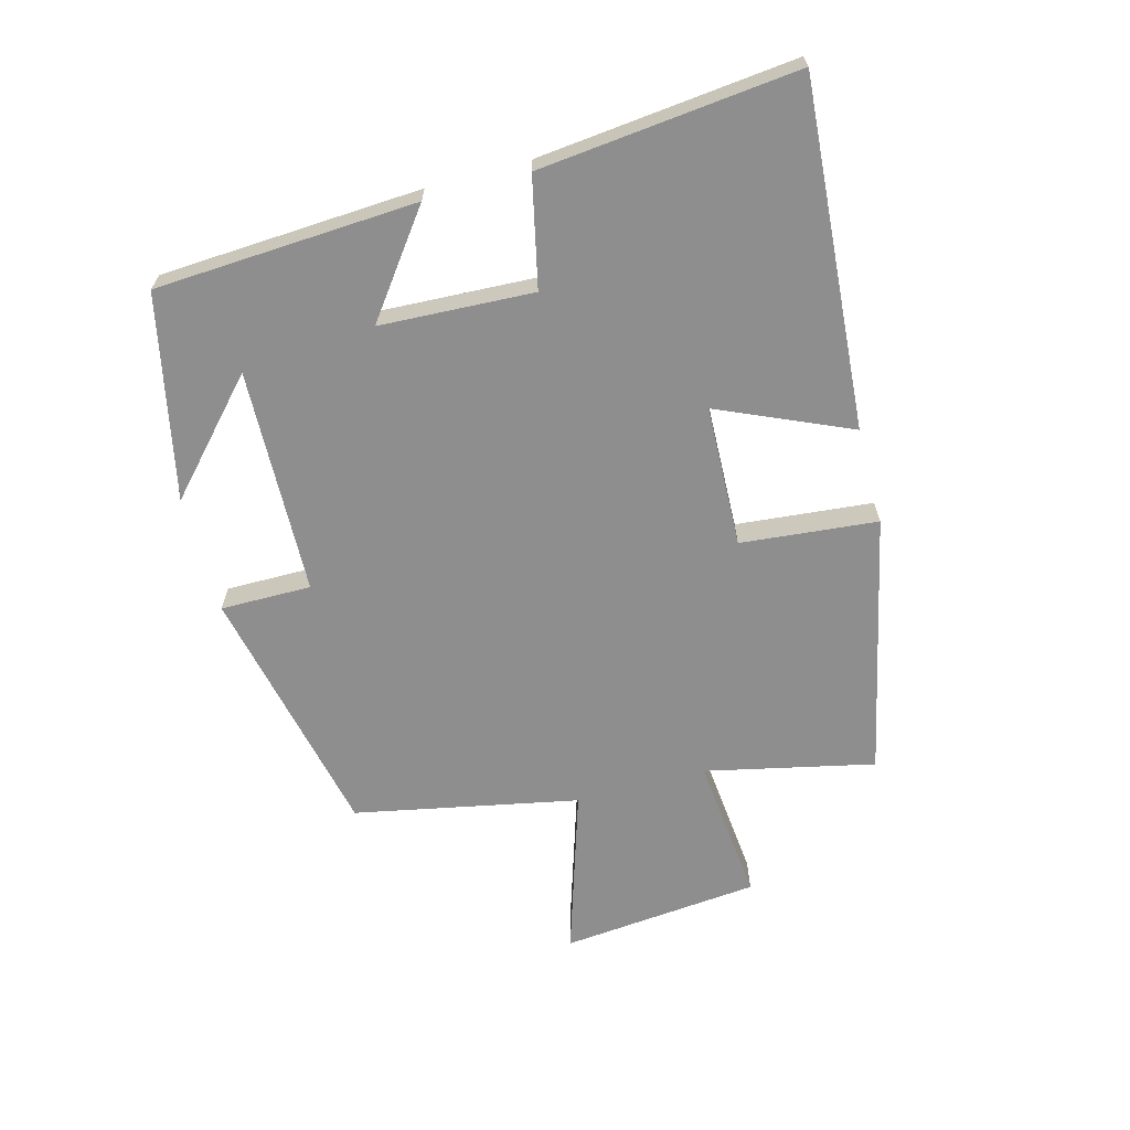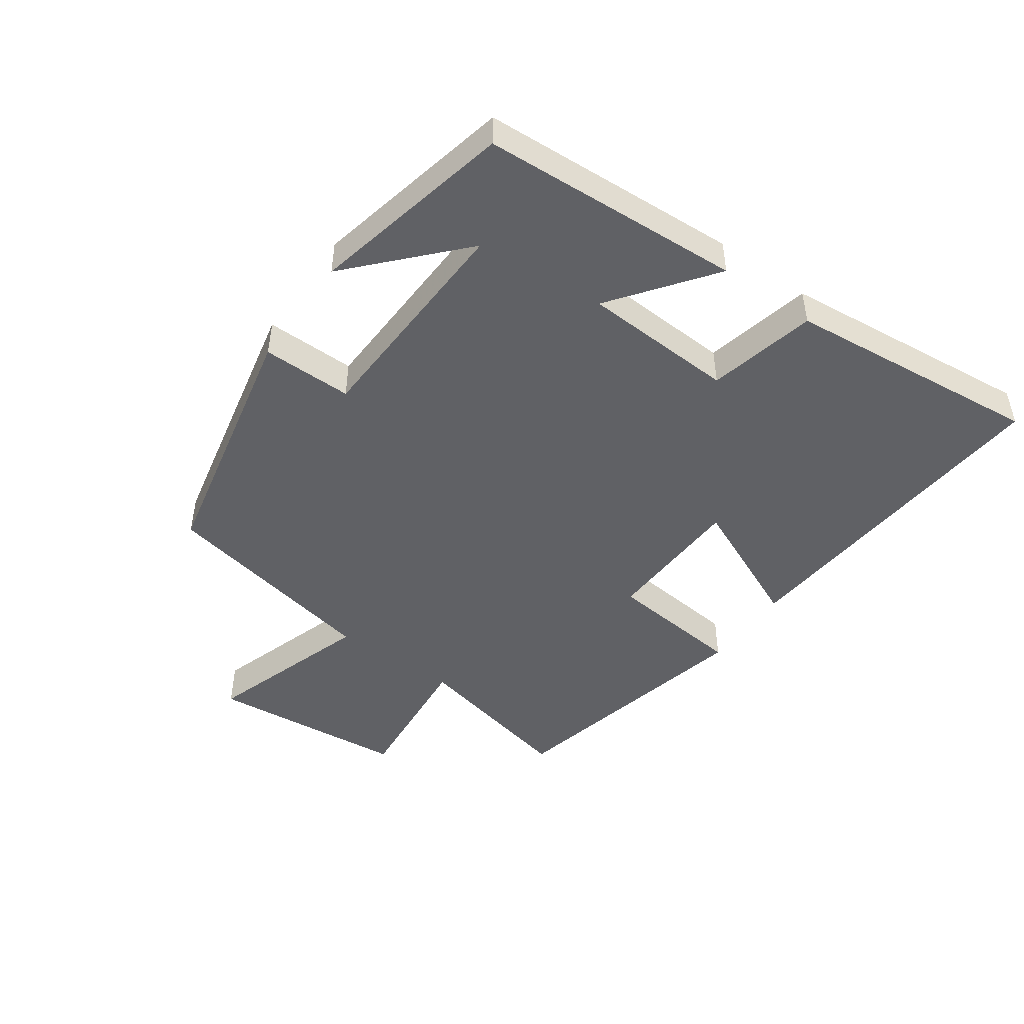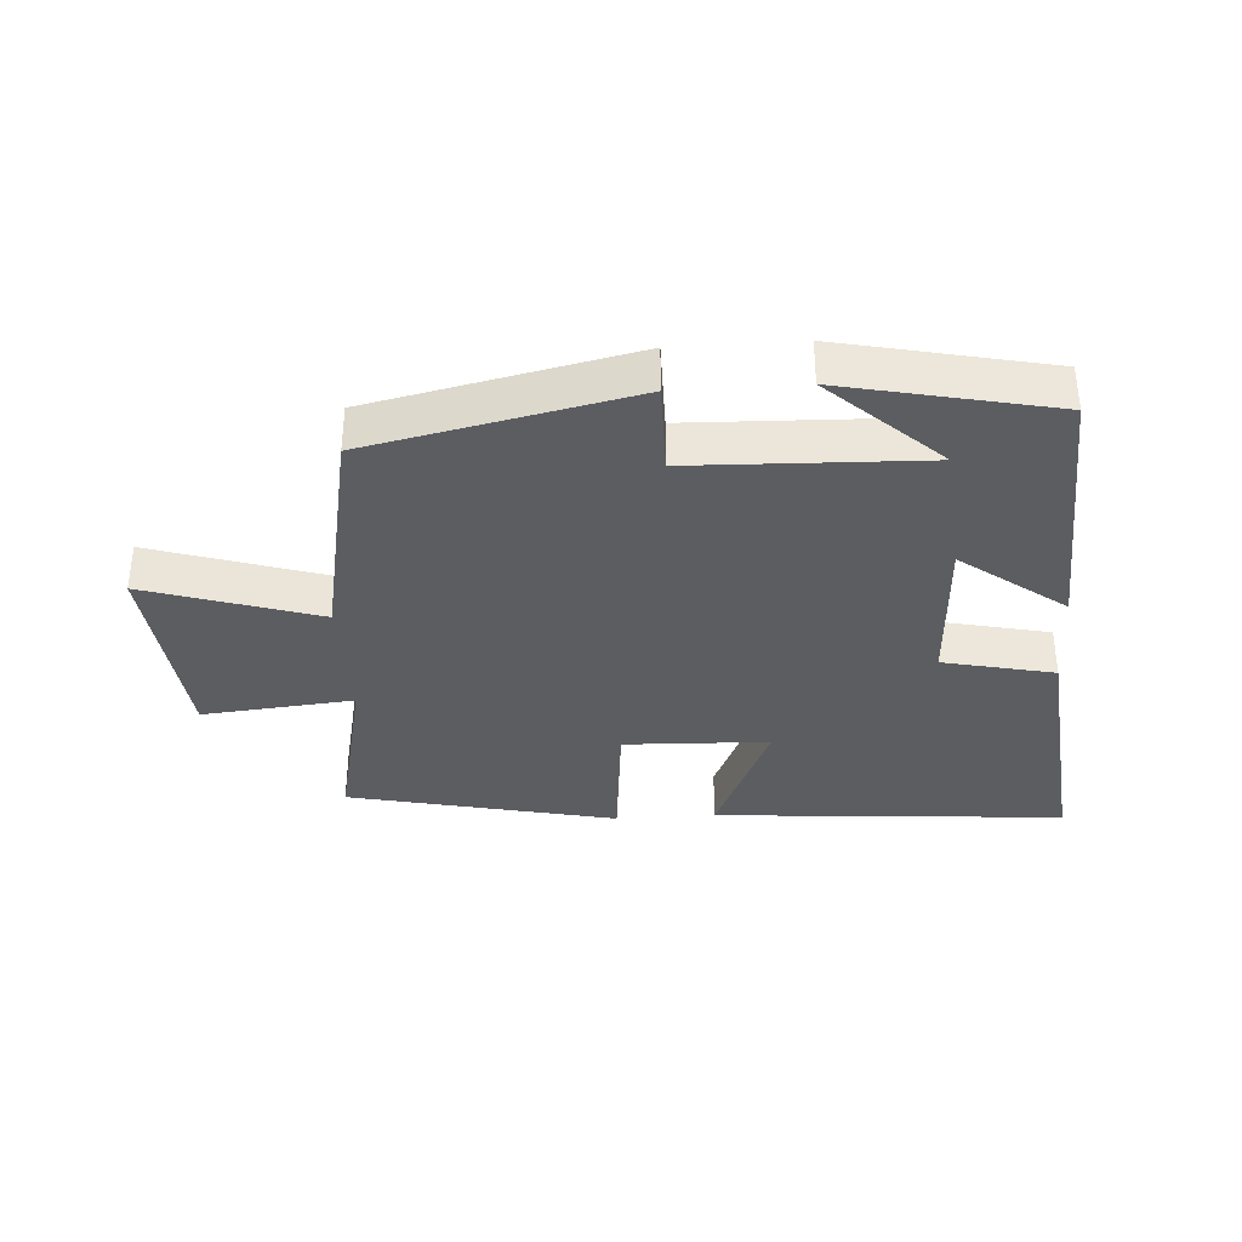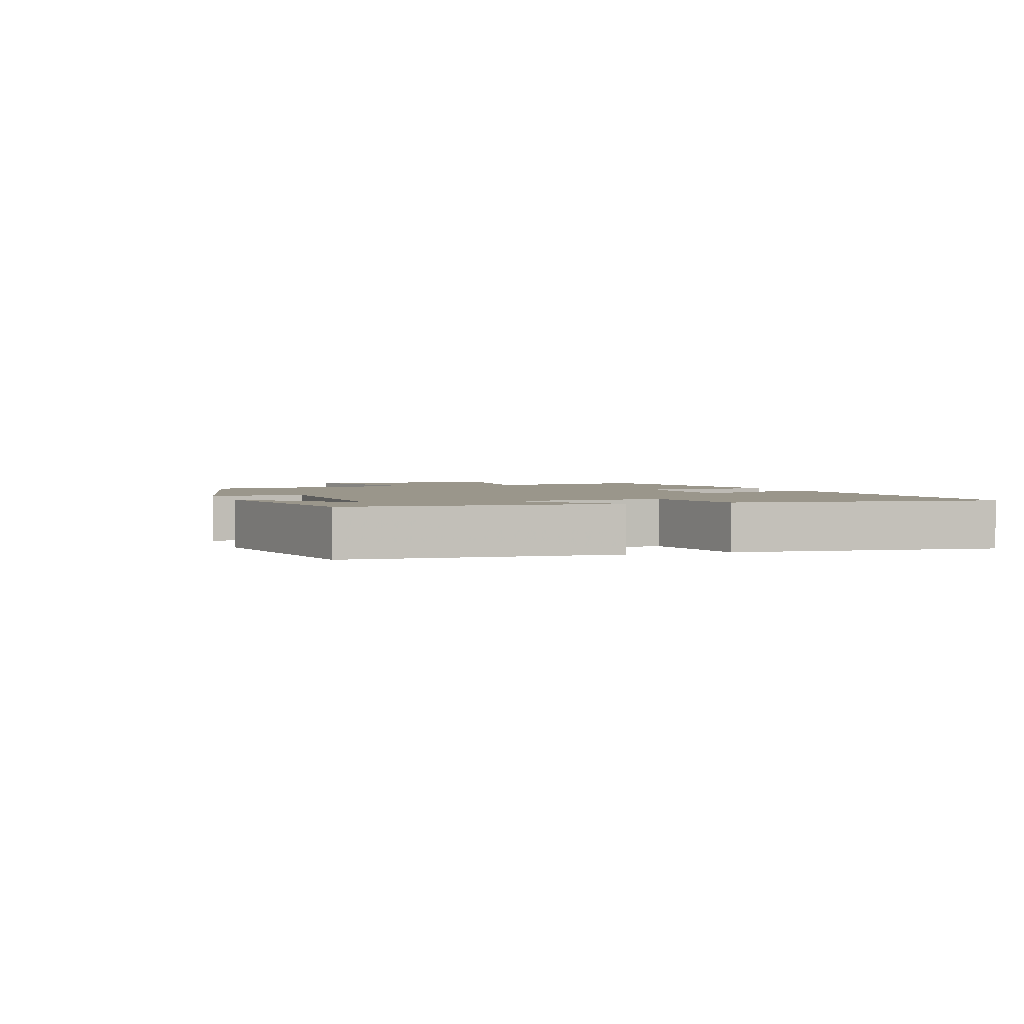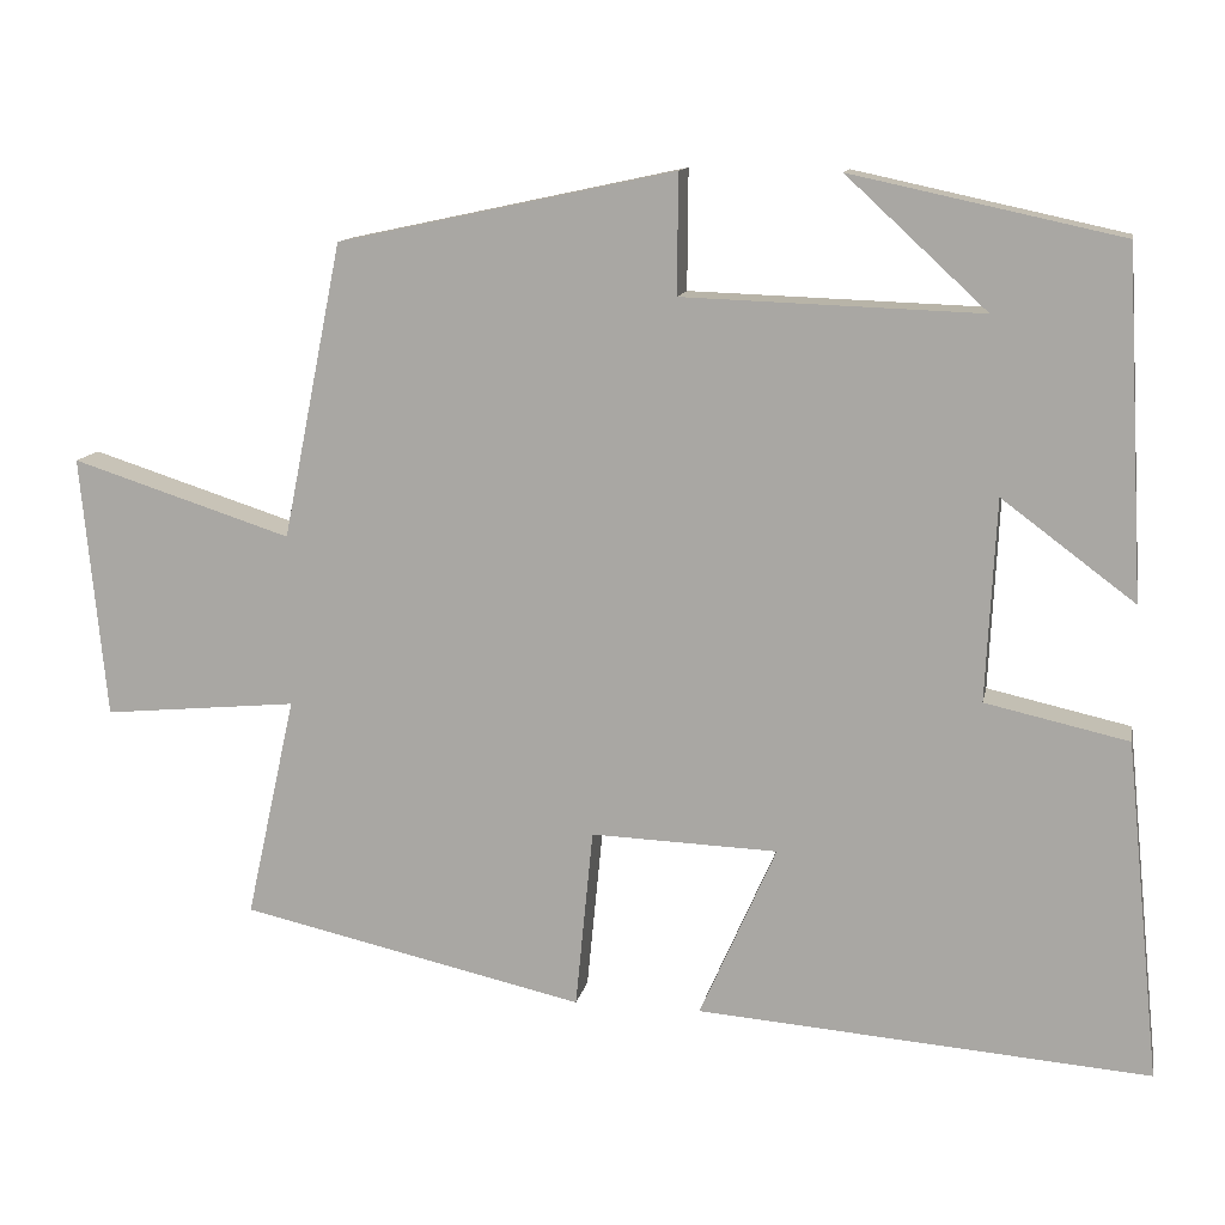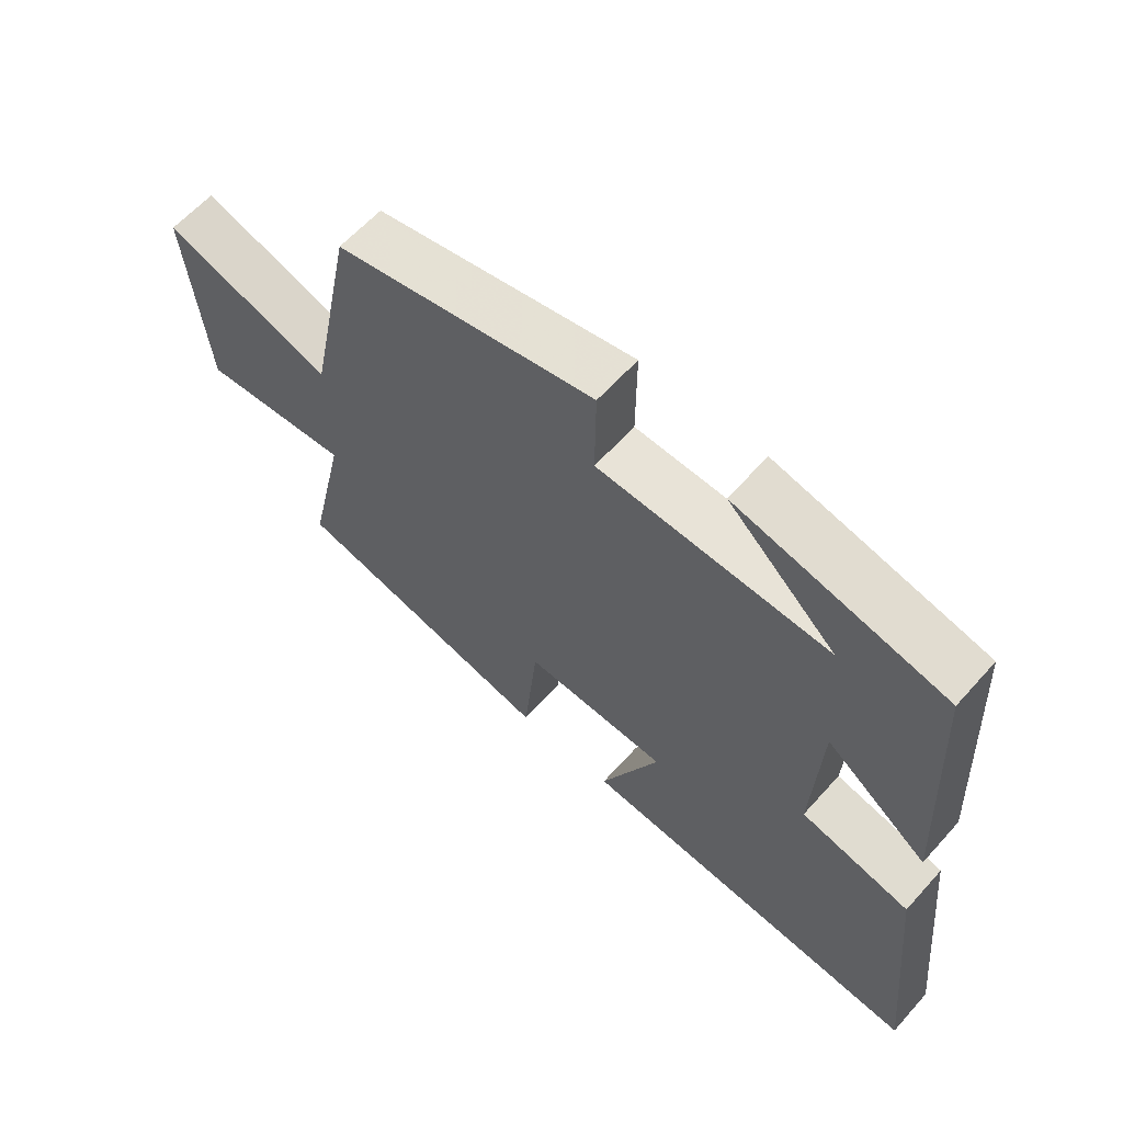
<metadata>
{"format":"obj","ext":"obj","renderer":"f3d","projection":"perspective","resolution":1024,"background":"white","views":[{"elev":-65.0,"azim":105.2,"up":"+Y"},{"elev":-47.2,"azim":54.6,"up":"+Y"},{"elev":-35.4,"azim":3.8,"up":"+Y"},{"elev":2.3,"azim":71.2,"up":"+Y"},{"elev":12.4,"azim":11.0,"up":"+Z"},{"elev":61.6,"azim":41.7,"up":"+Z"}]}
</metadata>
<code>
v -0.429 0.07 0.414
v -0.028 0.07 0.5
v -0.029 0.07 0.358
v 0.325 0.07 0.346
v 0.158 0.07 0.5
v 0.478 0.07 0.431
v 0.5 0.07 0.021
v 0.342 0.07 0.139
v 0.33 0.07 -0.101
v 0.5 0.07 -0.139
v 0.541 0.07 -0.542
v 0.003 0.07 -0.5
v 0.094 0.07 -0.294
v -0.128 0.07 -0.286
v -0.149 0.07 -0.5
v -0.559 0.07 -0.408
v -0.5 0.07 -0.143
v -0.732 0.07 -0.165
v -0.762 0.07 0.147
v -0.5 0.07 0.063
v -0.429 0 0.414
v -0.028 0 0.5
v -0.029 0 0.358
v 0.325 0 0.346
v 0.158 0 0.5
v 0.478 0 0.431
v 0.5 0 0.021
v 0.342 0 0.139
v 0.33 0 -0.101
v 0.5 0 -0.139
v 0.541 0 -0.542
v 0.003 0 -0.5
v 0.094 0 -0.294
v -0.128 0 -0.286
v -0.149 0 -0.5
v -0.559 0 -0.408
v -0.5 0 -0.143
v -0.732 0 -0.165
v -0.762 0 0.147
v -0.5 0 0.063
f 17 18 19 20
f 1 2 3
f 20 1 3
f 17 20 3
f 14 15 16 17
f 17 3 4
f 14 17 4
f 13 14 4
f 11 12 13
f 10 11 13
f 9 10 13
f 8 9 13 4
f 7 8 4
f 6 7 4
f 4 5 6
f 40 39 38 37
f 23 22 21
f 23 21 40
f 23 40 37
f 37 36 35 34
f 24 23 37
f 24 37 34
f 24 34 33
f 33 32 31
f 33 31 30
f 33 30 29
f 24 33 29 28
f 24 28 27
f 24 27 26
f 26 25 24
f 1 21 22 2
f 2 22 23 3
f 3 23 24 4
f 4 24 25 5
f 5 25 26 6
f 6 26 27 7
f 7 27 28 8
f 8 28 29 9
f 9 29 30 10
f 10 30 31 11
f 11 31 32 12
f 12 32 33 13
f 13 33 34 14
f 14 34 35 15
f 15 35 36 16
f 16 36 37 17
f 17 37 38 18
f 18 38 39 19
f 19 39 40 20
f 20 40 21 1

</code>
